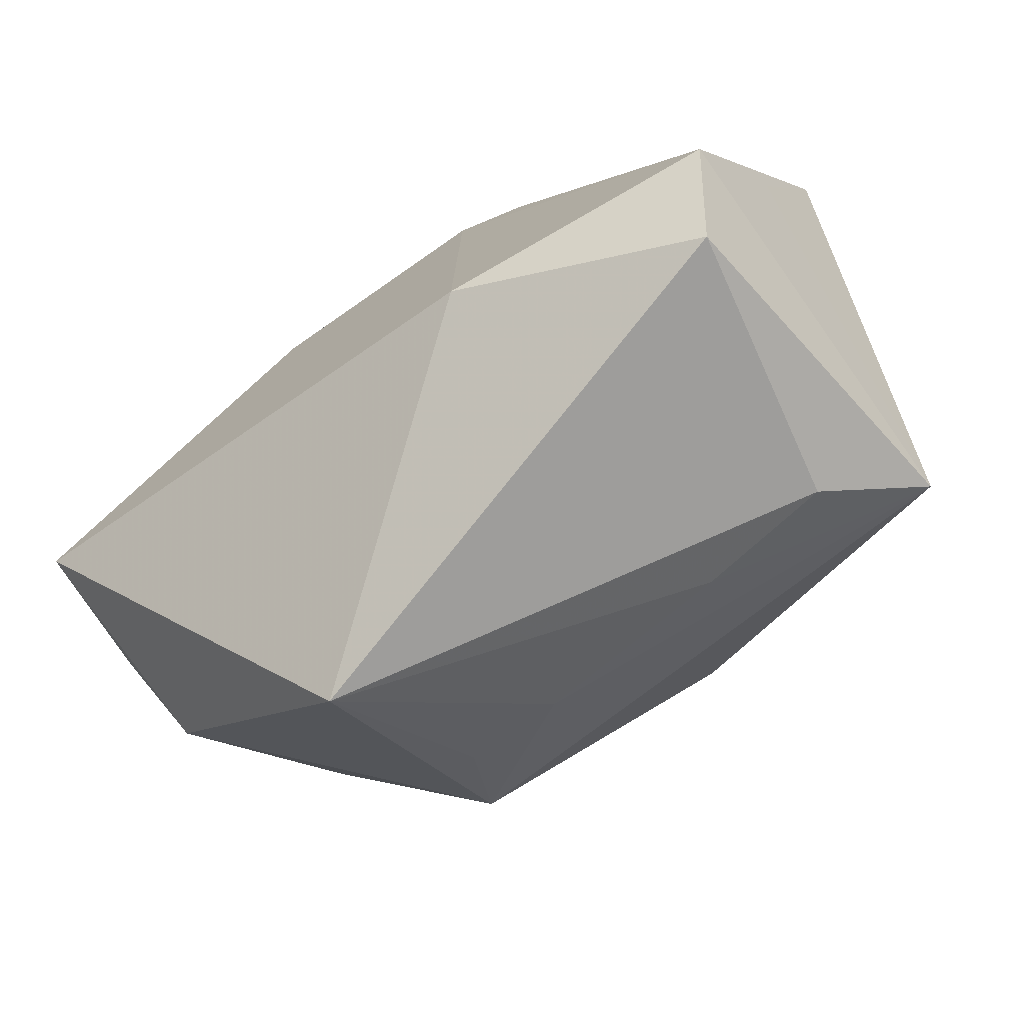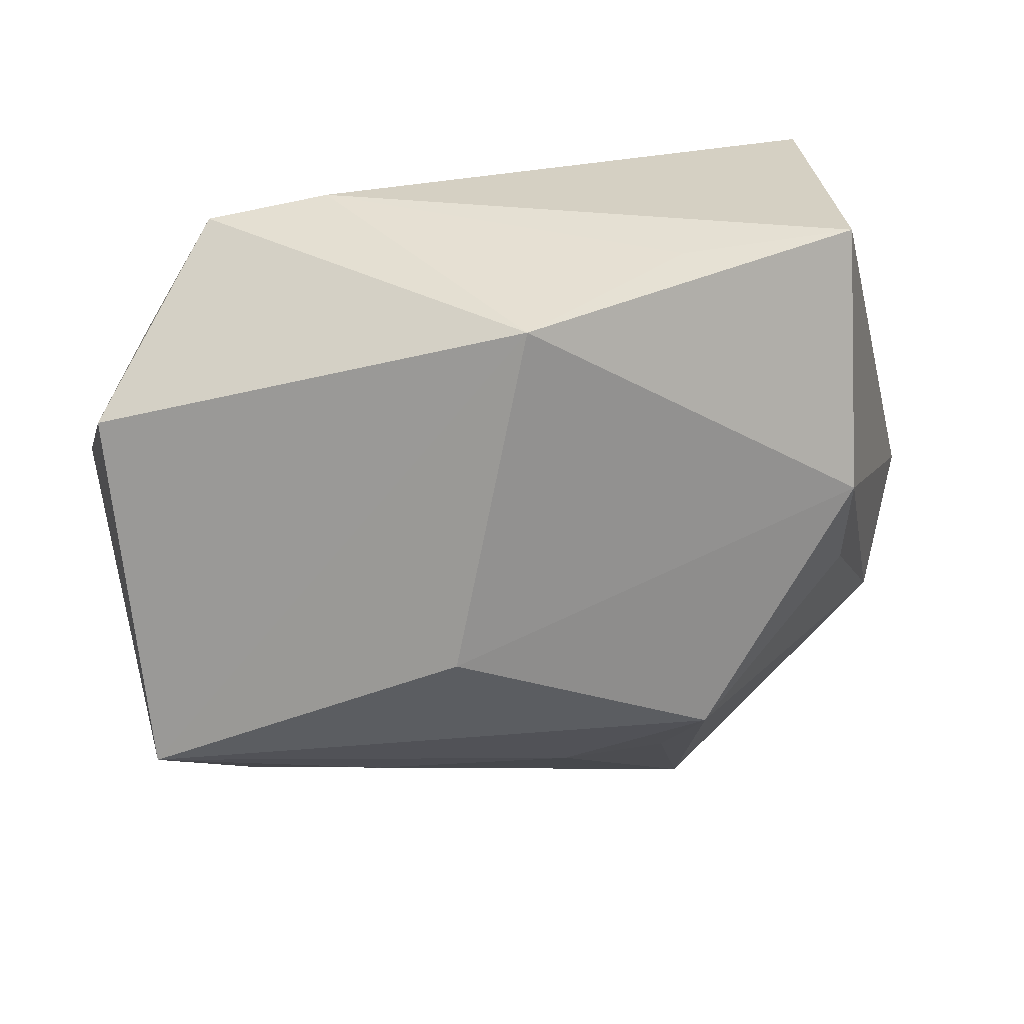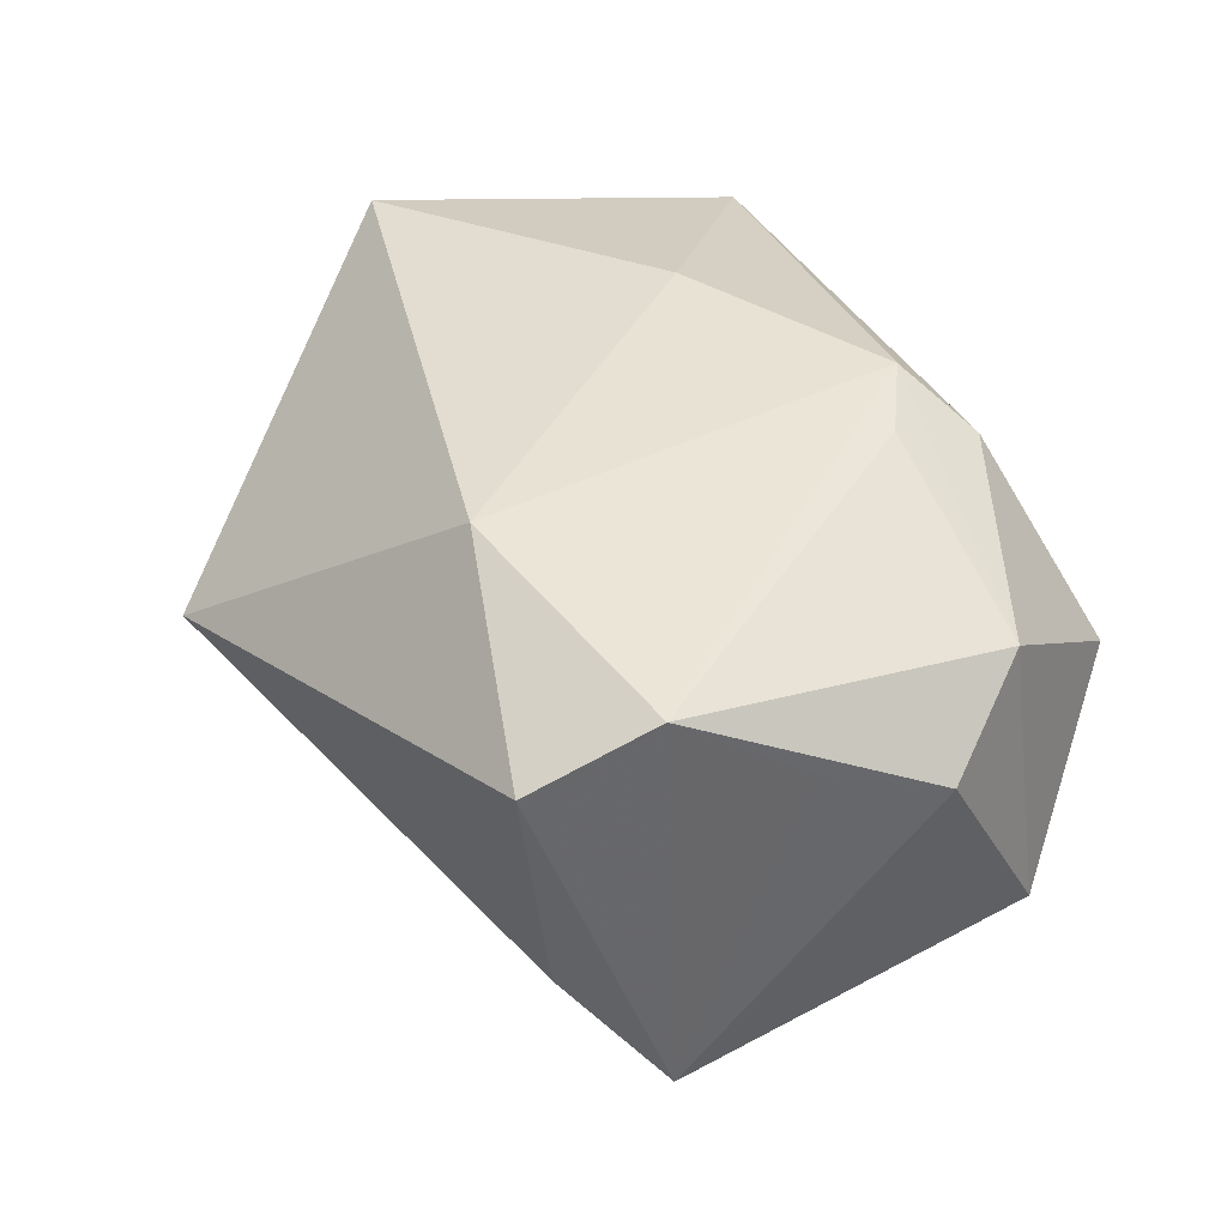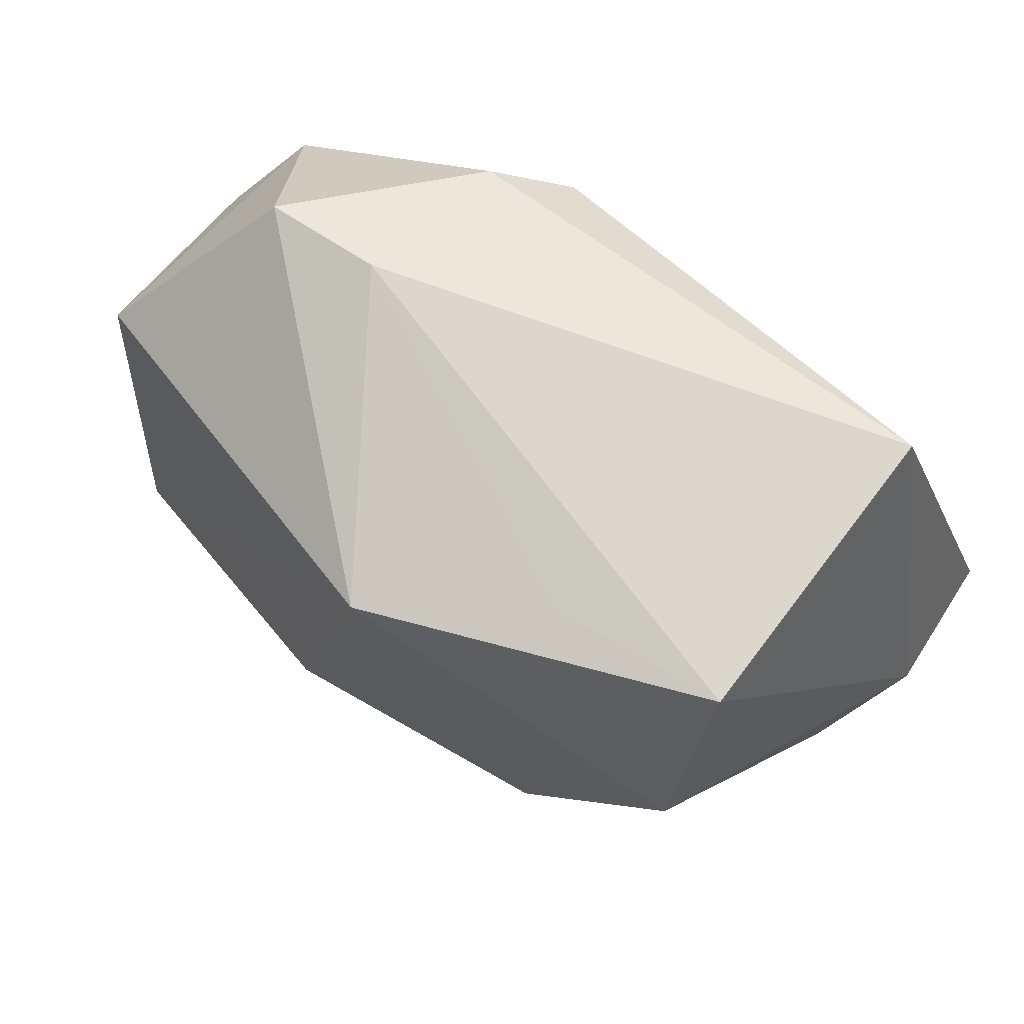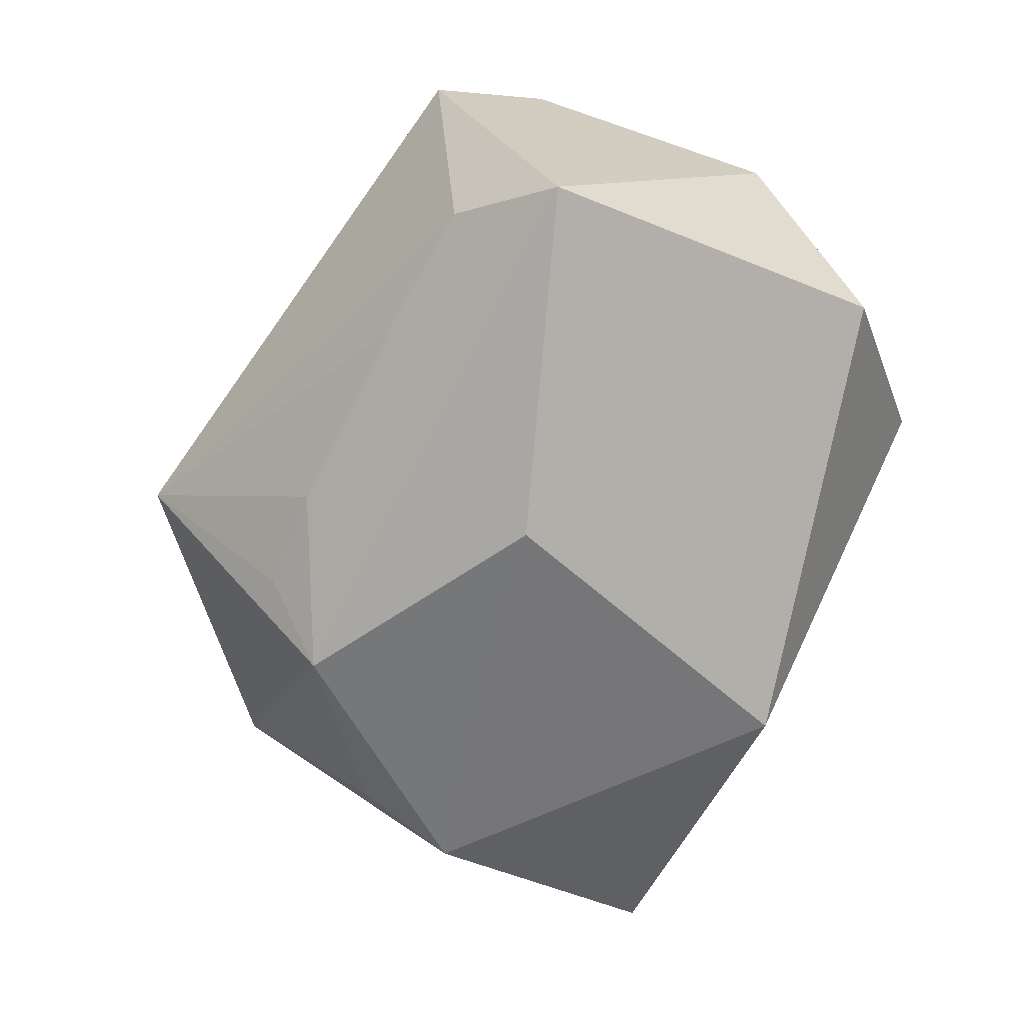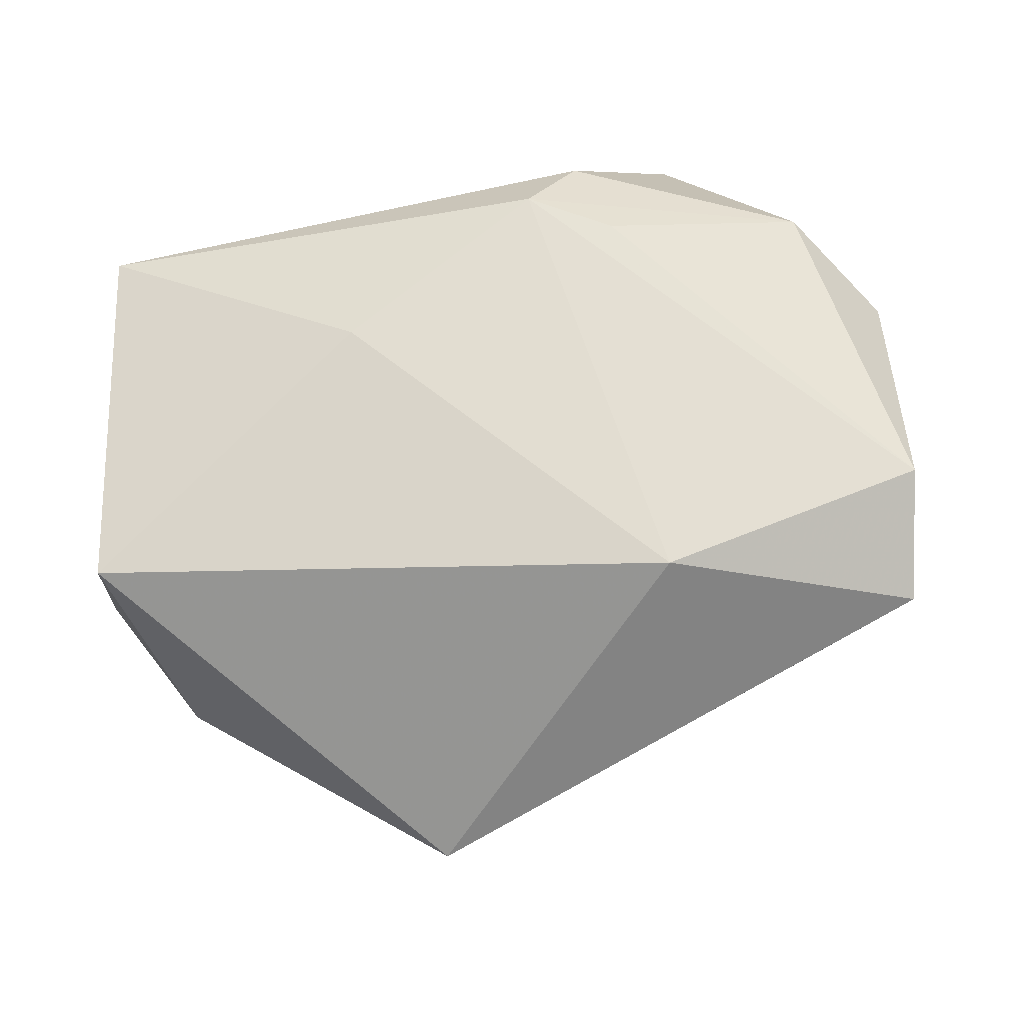
<metadata>
{"format":"obj","ext":"obj","renderer":"f3d","projection":"perspective","resolution":1024,"background":"white","views":[{"elev":-75.3,"azim":32.6,"up":"+Y"},{"elev":25.7,"azim":172.1,"up":"+Y"},{"elev":40.9,"azim":58.3,"up":"+Z"},{"elev":72.3,"azim":-146.1,"up":"+Y"},{"elev":-64.8,"azim":59.3,"up":"+Z"},{"elev":68.6,"azim":-19.0,"up":"+Z"}]}
</metadata>
<code>
v -0.01302 0.01111 0.02336
v -0.03175 0.006756 -0.02178
v 0.03936 -0.009376 0.01373
v 0.04296 0.001671 0.009509
v -0.04448 -0.003008 0.005787
v -0.04003 -0.01473 -0.00141
v 0.01611 0.01433 0.02272
v -0.03164 0.03104 -0.01553
v 0.03742 -0.02075 -0.01803
v 0.02798 -0.02692 -0.01077
v -0.01517 0.02967 -0.01615
v 0.02905 0.02918 0.001925
v 0.008713 -0.02258 0.02336
v -0.03341 0.03131 0.01408
v -0.004553 -0.02552 -0.01573
v -0.03228 -0.003049 -0.01707
v -0.01729 -0.01704 -0.02406
v 0.01485 -0.02675 -0.01301
v 0.01569 0.02406 0.01841
v 0.008111 -0.006857 -0.02763
v 0.01734 0.03131 0.001412
v -0.0145 -0.02407 -0.01661
v 0.03172 -0.03186 0.01628
v -0.04422 -0.004041 0.01952
v 0.008949 0.01977 0.02336
v 0.04083 0.01352 -0.01143
v -0.01967 -0.03767 -0.0006245
v 0.03664 0.01232 0.01494
v 0.00109 0.02613 -0.02558
v 0.03542 -0.02085 0.02187
f 27 23 13
f 5 2 6
f 10 23 27
f 10 9 23
f 27 18 10
f 18 9 10
f 27 13 24
f 24 6 27
f 5 6 24
f 15 18 27
f 27 22 15
f 15 9 18
f 17 22 27
f 27 6 17
f 17 2 20
f 17 15 22
f 20 9 17
f 9 15 17
f 8 2 5
f 9 4 3
f 16 6 2
f 2 17 16
f 16 17 6
f 29 9 20
f 20 2 29
f 2 8 29
f 26 4 9
f 9 29 26
f 26 29 12
f 28 26 12
f 4 26 28
f 1 24 13
f 5 24 14
f 14 8 5
f 24 1 14
f 11 29 8
f 19 28 12
f 30 3 4
f 4 28 30
f 23 9 30
f 9 3 30
f 30 13 23
f 8 14 21
f 21 11 8
f 21 19 12
f 14 19 21
f 12 29 21
f 29 11 21
f 25 14 1
f 25 19 14
f 25 1 13
f 13 30 25
f 28 19 25
f 7 30 28
f 28 25 7
f 7 25 30

</code>
